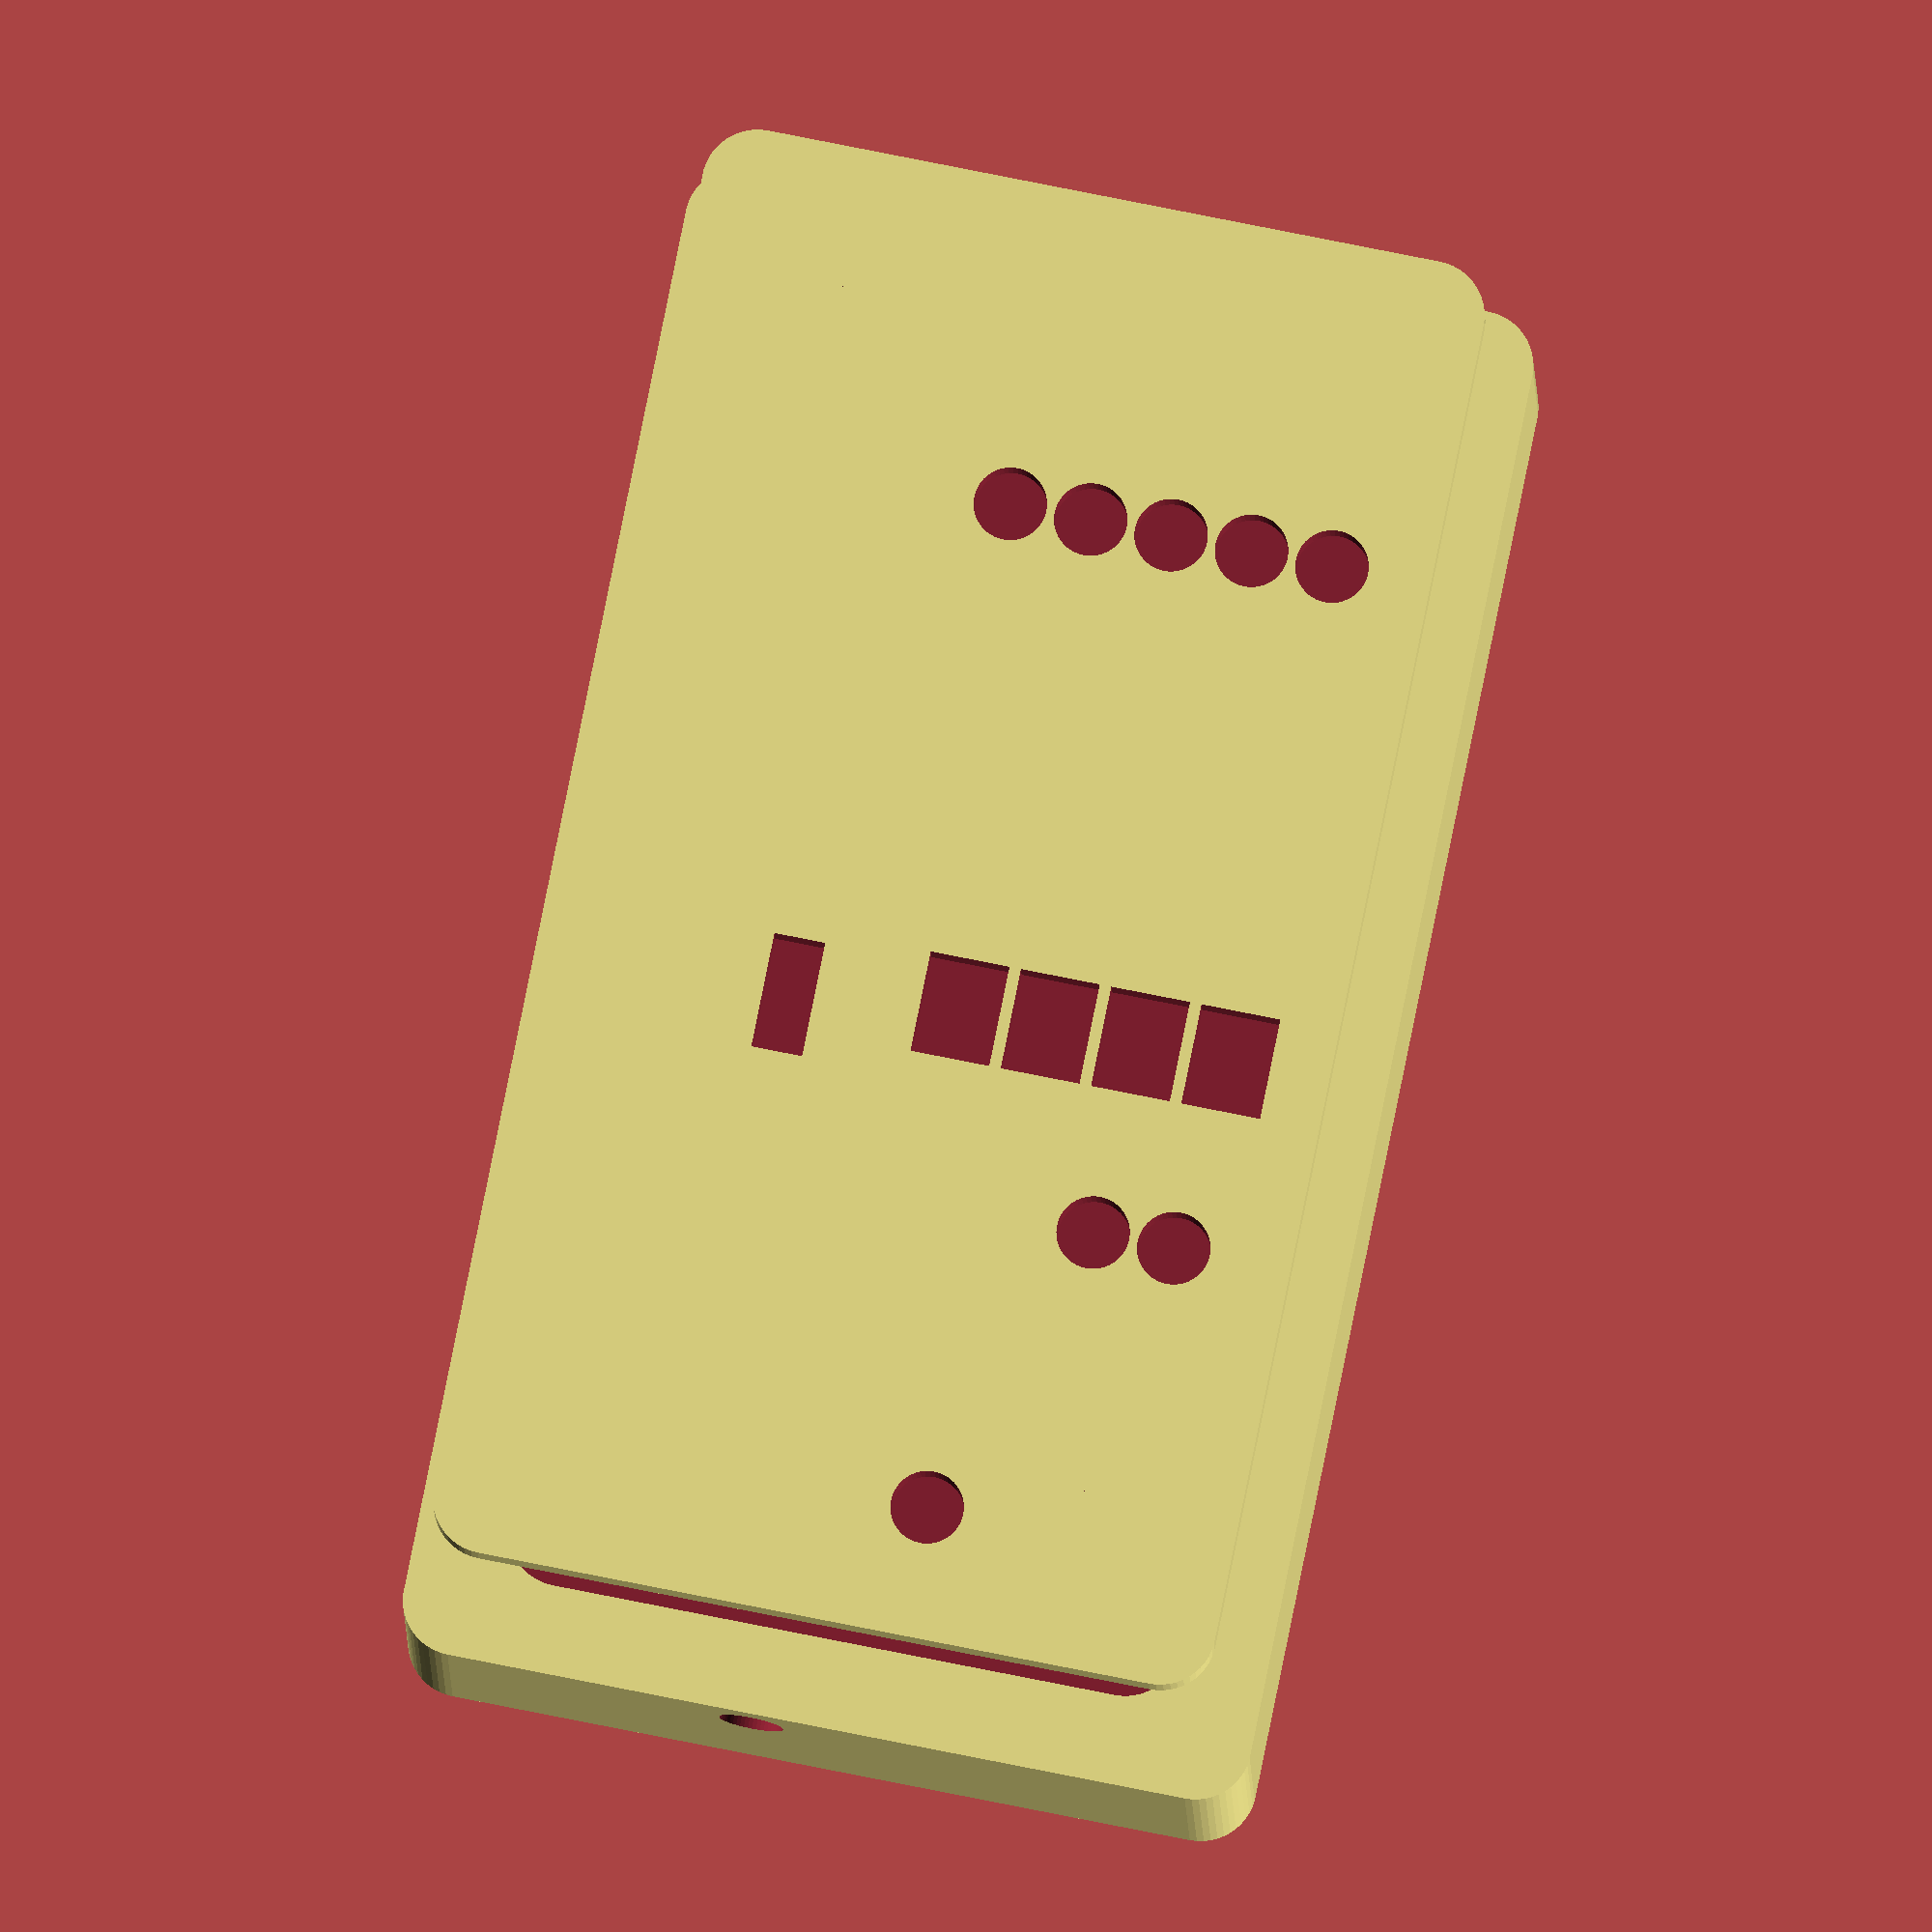
<openscad>

x=60.88;//x +5PCB Width
y=30.685;//y +4PCB Height
z=0;//z
x1= 63.88;
y1= 33.685;
height_top = 3;
corner_radius=5;
wall_thick =5;
hole_diameter = 3.5; // for screws
post_diameter = 10;
LED_diameter = 6.6; // for LED
lid_thickness = 2;
lid_lip = 2;
lid_tolerance =0.5;

extend = 40; //Show inside Enclosure [20 is closing enclosure number.]

power_surge_diameter =5.85;
power_surge_location =extend+5;

heightPCB = 113.0620;
widthPCB = 53.370;

heightPCBHole = 103.163;
widthPCBHole = 43.4340;

halfheightPCBHole = heightPCBHole/2;
halfwidthPCBHole = widthPCBHole/2;



//THE TOP 
difference(){
    color("Khaki")
 hull(){
    translate ([x,y,z]){
    cylinder (r=corner_radius, h=height_top);
}
    translate ([-x,y,z]){
    cylinder (r=corner_radius, h=height_top);
}
    translate ([-x,-y,z]){
    cylinder (r=corner_radius, h=height_top);
}
    translate ([x,-y,z]){
    cylinder (r=corner_radius, h=height_top);
}
}
// NOTE THERE ARE ERRORS WITH THE HOLE 1-4 MEASUREMENTS THEY OUGHT TO BE SMALLER.

//Top LED 1
translate([36.83,26.685,0])
cylinder(h=15,d1=LED_diameter,d2 = LED_diameter, center=true);
//Top LED 2
translate([36.83,19.3352,0])
cylinder(h=15,d1=LED_diameter,d2 = LED_diameter, center=true);
//Top LED 3
translate([36.83,11.9854,0])
cylinder(h=15,d1=LED_diameter,d2 = LED_diameter, center=true);
//Top LED 4
translate([36.83,4.6356,0])
cylinder(h=15,d1=LED_diameter,d2 = LED_diameter, center=true);
//Top LED 5
translate([36.83,-2.7142,0])
cylinder(h=15,d1=LED_diameter,d2 = LED_diameter, center=true);
//Top LED 6
translate([-26.6618,25.0228,0])
cylinder(h=15,d1=LED_diameter,d2 = LED_diameter, center=true);
//Top LED 7
translate([-26.6618,17.6568,0])
cylinder(h=15,d1=LED_diameter,d2 = LED_diameter, center=true);
//Top LED 8
translate([-54.0263,8.0028,0])
cylinder(h=15,d1=LED_diameter,d2 = LED_diameter, center=true);

//PUSH_BUTN 1
translate([-9.0333,26.685,0])
cube([9.1967,7.20,15], center=true);
//PUSH_BUTN 2
translate([-9.0333,18.435,0])
cube([9.1967,7.20,15], center=true);
//PUSH_BUTN 3
translate([-9.0333,10.185,0])
cube([9.1967,7.20,15], center=true);
//PUSH_BUTN 4
translate([-9.0333,1.935,0])
cube([9.1967,7.20,15],center=true);
//TRANSISTOR HOLE
translate([-10.76,-13.41,00])
cube([10.5,4.641,15],center=true);
}
// THE HOLLOW SHAPE

difference(){
    color("Khaki")
hull(){
    translate ([x1,y1,extend]){
    cylinder (r=corner_radius, h=22);
}
    translate ([-x1,y1,extend]){
    cylinder (r=corner_radius, h=22);
}
    translate ([-x1,-y1,extend]){
    cylinder (r=corner_radius, h=22);
}
    translate ([x1,-y1,extend]){
    cylinder (r=corner_radius, h=22);
}
}
//INSIDE HOLLOW
hull(){
translate ([55.88,25.658,(extend+6.5)]){
    cylinder (r=corner_radius, h=20.5, center=true);
}
    translate ([-55.88,25.658,(extend+6.5)]){
    cylinder (r=corner_radius, h=20.5, center=true);
}
    translate ([-55.88,-25.658,(extend+6.5)]){
    cylinder (r=corner_radius, h=20.5, center=true);
}
    translate ([55.88,-25.658,(extend+6.5)]){
    cylinder (r=corner_radius, h=20.5, center=true);
    }
}
//Small Hole for Enclosure
translate([-halfheightPCBHole,halfwidthPCBHole,60])
cylinder(h=102,d1=hole_diameter,d2 = hole_diameter, center=true);  

//Small Hole 2 for Enclosure
translate([halfheightPCBHole,halfwidthPCBHole,60])
cylinder(h=102,d1=hole_diameter,d2 = hole_diameter, center=true);

//Small Hole 3 for Enclosure
translate([halfheightPCBHole,-halfwidthPCBHole,60])
cylinder(h=102,d1=hole_diameter,d2 = hole_diameter, center=true);
//Hole 4 for Enclosure
translate([-halfheightPCBHole,-halfwidthPCBHole,60])
cylinder(h=102,d1=hole_diameter,d2 = hole_diameter, center=true);

//POWER SURGE
translate([-x1,-6.049,(extend+5)])
rotate([0,90,0])
cylinder (h=12,d1=power_surge_diameter,d2=power_surge_diameter, center=true);
}

$fn=50;

//THE 4 CYCLINDERS 
difference(){
//Screw Cylinder 1
    color("Khaki")
translate([-halfheightPCBHole,halfwidthPCBHole,13])
cylinder(h=19.5,d1=13,d2 =13, center=true);
 //Small Hole 1
translate([-halfheightPCBHole,halfwidthPCBHole,12])
cylinder(h=25,d1=hole_diameter,d2 = hole_diameter, center=true);   
}   
difference (){    
//Screw Cylinder 2
    color("Khaki")
translate([halfheightPCBHole,halfwidthPCBHole,13])
cylinder(h=19.5,d1=13,d2 =13,center=true);
//Small Hole 2
translate([halfheightPCBHole,halfwidthPCBHole,12])
cylinder(h=25,d1=hole_diameter,d2 = hole_diameter, center=true);
}
difference(){
//Screw Cylinder 3
    color("Khaki")
translate([halfheightPCBHole,-halfwidthPCBHole,13])
cylinder(h=19.5,d1=13,d2 =13, center=true);
    //Small Hole 3
translate([halfheightPCBHole,-halfwidthPCBHole,12])
cylinder(h=25,d1=hole_diameter,d2 = hole_diameter, center=true);
}
 difference(){   
//Screw Cylinder 4
     color("Khaki")
translate([-halfheightPCBHole,-halfwidthPCBHole,13])
cylinder(h=19.5,d1=13,d2 =13,center=true);
//Hole 4
translate([-halfheightPCBHole,-halfwidthPCBHole,12])
cylinder(h=25,d1=hole_diameter,d2 = hole_diameter, center=true);
 }


 
  
</openscad>
<views>
elev=9.8 azim=258.6 roll=181.2 proj=o view=solid
</views>
